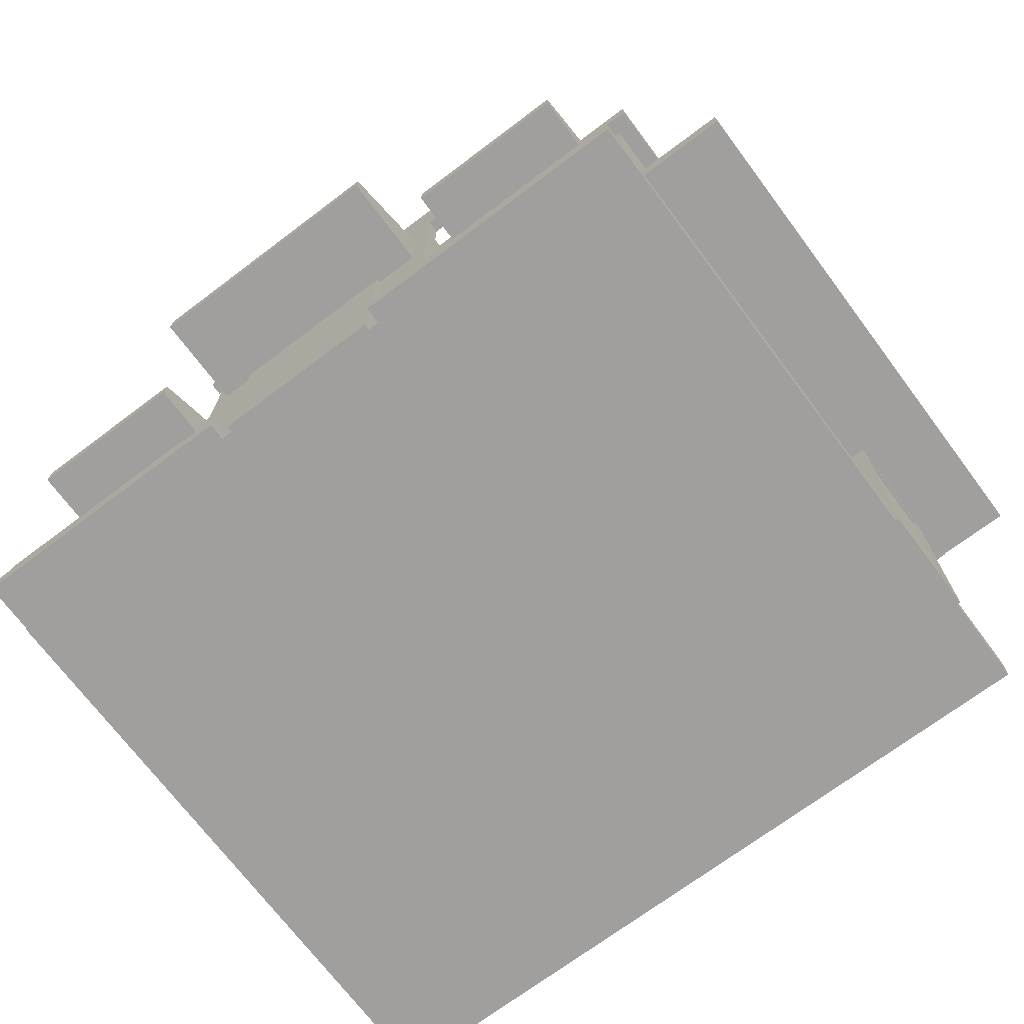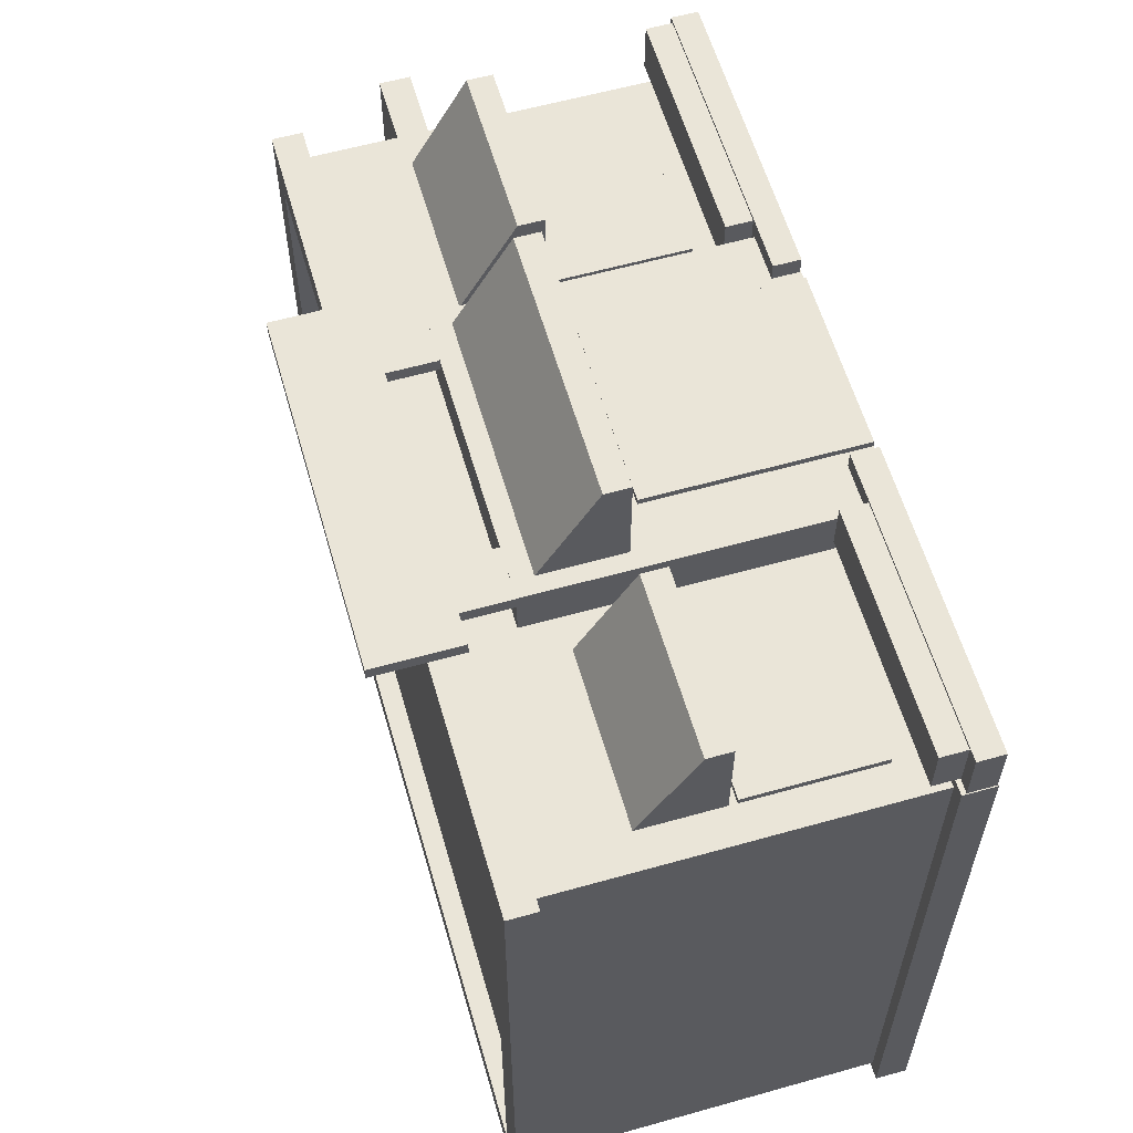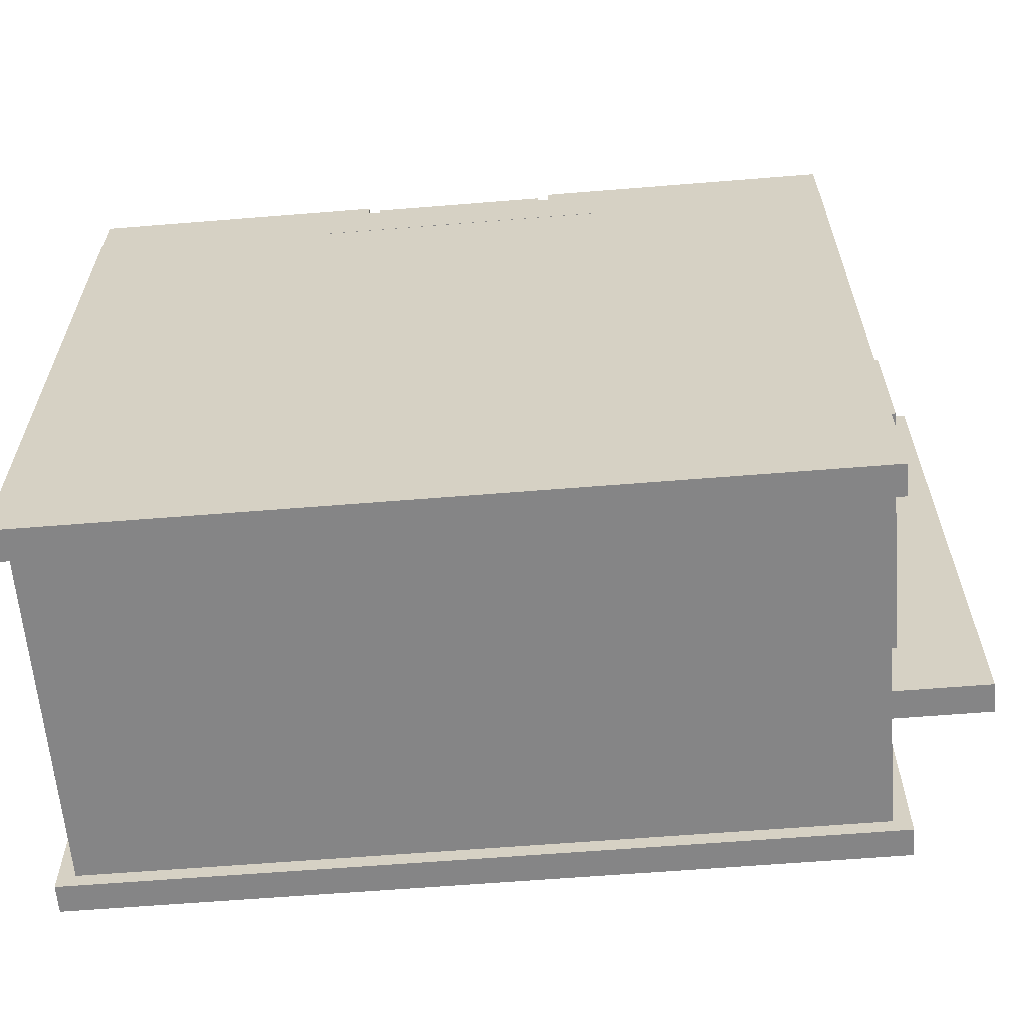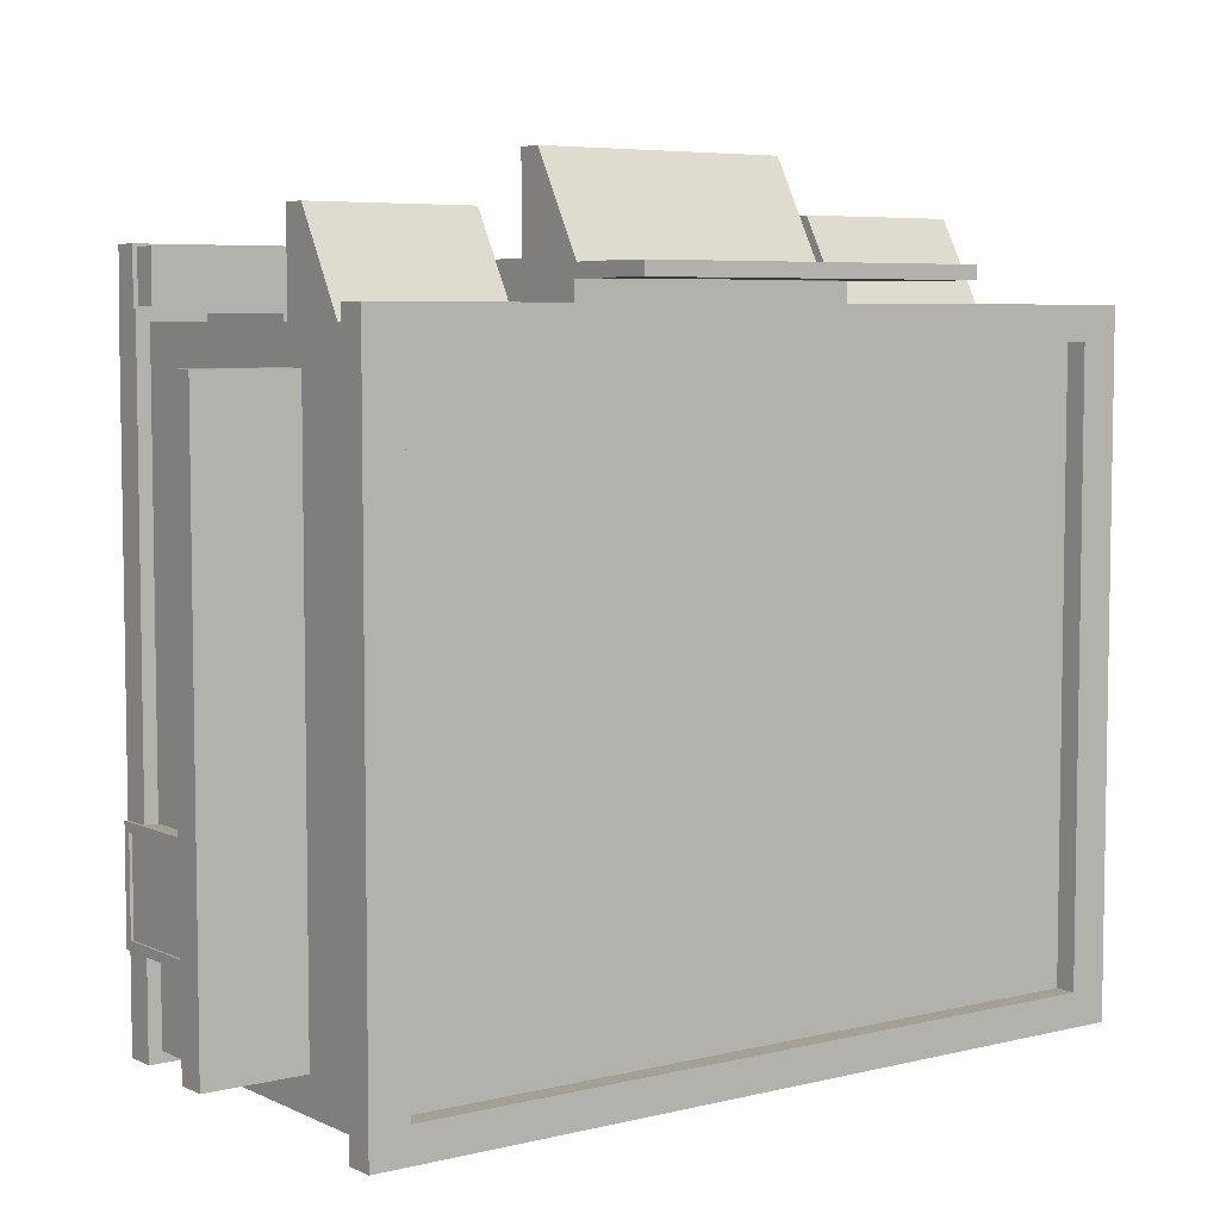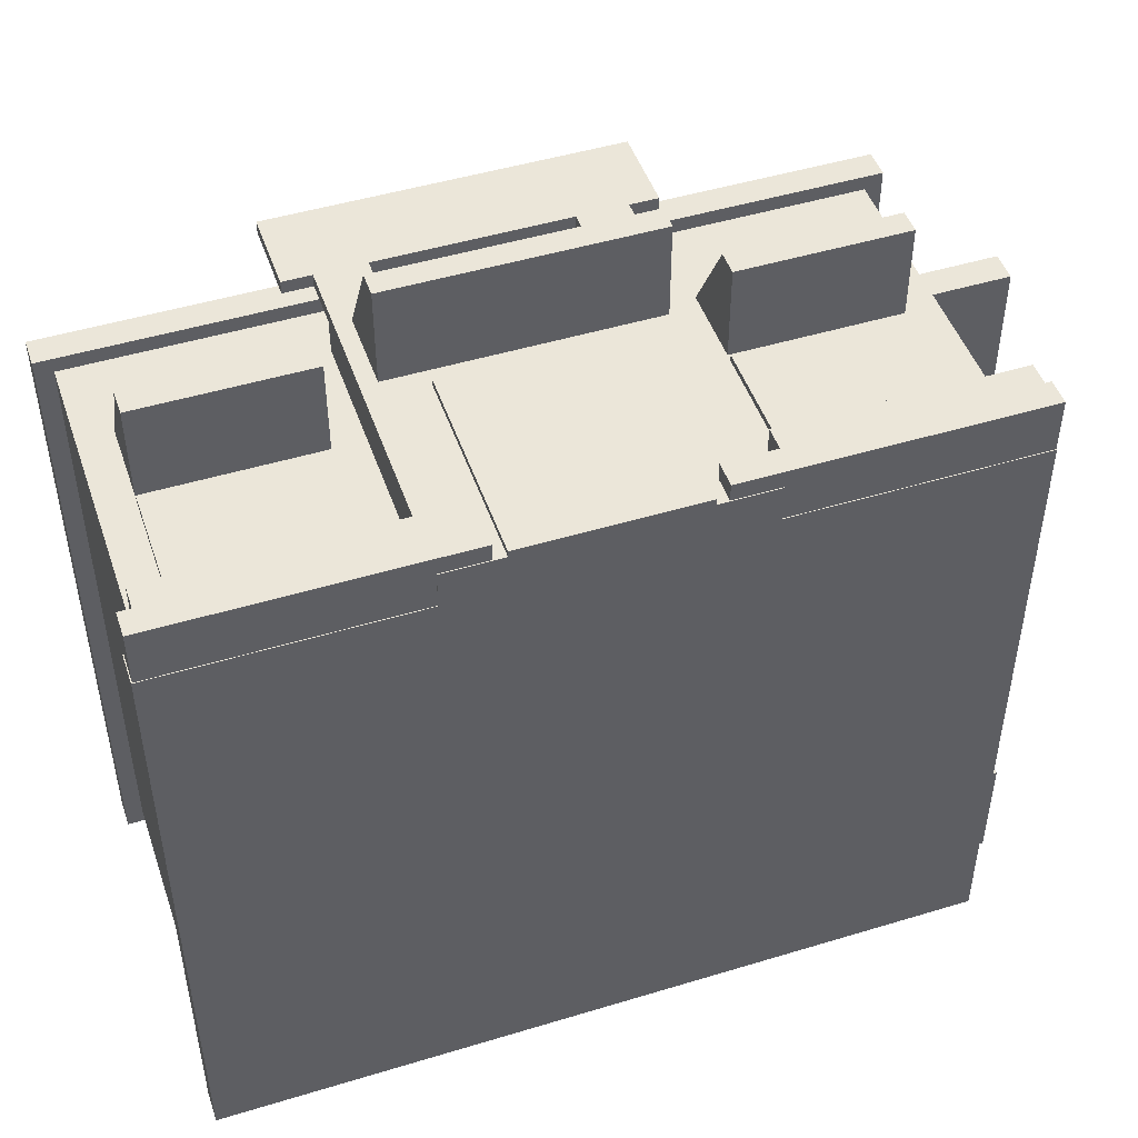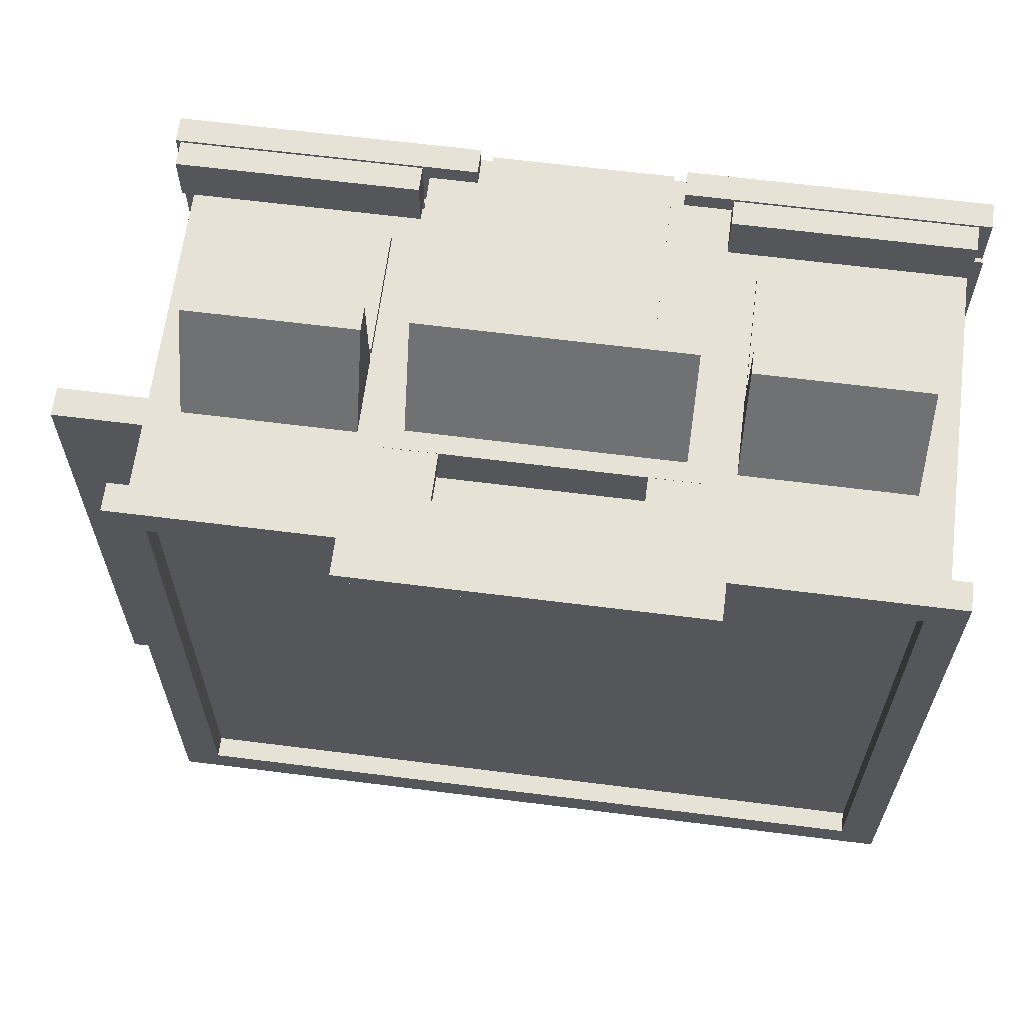
<metadata>
{"format":"obj","ext":"obj","renderer":"f3d","projection":"perspective","resolution":1024,"background":"white","views":[{"elev":-71.4,"azim":36.9,"up":"+Y"},{"elev":59.5,"azim":-106.1,"up":"+Z"},{"elev":-61.9,"azim":4.7,"up":"+Z"},{"elev":5.9,"azim":143.7,"up":"+Z"},{"elev":47.9,"azim":-18.8,"up":"+Z"},{"elev":63.8,"azim":-172.7,"up":"+Z"}]}
</metadata>
<code>
v -1.938 2.046 2.676
v -1.938 2.046 2.558
v -1.938 1.286 2.558
v -1.938 1.286 2.676
v 1.206 2.046 2.558
v 1.206 1.286 2.558
v 1.206 2.046 2.676
v 1.206 1.286 2.676
v 0.4966 1.309 2.676
v 0.4966 1.309 2.558
v 0.4966 0.857 2.558
v 0.4966 0.857 2.676
v 0.9483 1.309 2.558
v 0.9483 0.857 2.558
v 0.9483 1.309 2.676
v 0.9483 0.857 2.676
v -1.675 1.309 2.676
v -1.675 1.309 2.558
v -1.675 0.857 2.558
v -1.675 0.857 2.676
v -1.223 1.309 2.558
v -1.223 0.857 2.558
v -1.223 1.309 2.676
v -1.223 0.857 2.676
v -1.15 -0.2088 2.737
v -1.15 -0.2088 2.596
v -1.15 -2.046 2.596
v -1.15 -2.046 2.737
v 0.4249 -0.2088 2.596
v 0.4249 -2.046 2.596
v 0.4249 -0.2088 2.737
v 0.4249 -2.046 2.737
v -3.885 -1.805 2.837
v -3.885 -1.805 2.343
v -3.885 -2.037 2.343
v -3.885 -2.037 2.837
v -1.262 -1.805 2.343
v -1.262 -2.037 2.343
v -1.262 -1.805 2.837
v -1.262 -2.037 2.837
v 0.5292 -1.805 2.837
v 0.5292 -1.805 2.343
v 0.5292 -2.037 2.343
v 0.5292 -2.037 2.837
v 3.167 -1.805 2.343
v 3.167 -2.037 2.343
v 3.167 -1.805 2.837
v 3.167 -2.037 2.837
v -3.772 -1.577 2.814
v -3.772 -1.577 2.366
v -3.772 -1.809 2.366
v -3.772 -1.809 2.814
v -1.684 -1.577 2.366
v -1.684 -1.809 2.366
v -1.684 -1.577 2.814
v -1.684 -1.809 2.814
v 1.008 -1.577 2.814
v 1.008 -1.577 2.366
v 1.008 -1.809 2.366
v 1.008 -1.809 2.814
v 3.127 -1.577 2.366
v 3.127 -1.809 2.366
v 3.127 -1.577 2.814
v 3.127 -1.809 2.814
v 3.202 0.1248 -1.626
v 3.05 0.1248 -1.626
v 3.05 -2.039 -1.626
v 3.202 -2.039 -1.626
v 3.05 0.1248 -2.65
v 3.05 -2.039 -2.65
v 3.202 0.1248 -2.65
v 3.202 -2.039 -2.65
v 3.202 -1.965 -2.567
v 3.202 -1.965 -1.709
v 3.177 -1.965 -2.567
v 3.177 -1.965 -1.709
v 3.202 0.0499 -1.709
v 3.202 0.0499 -2.567
v 3.177 0.0499 -2.567
v 3.177 0.0499 -1.709
v 2.88 0.5194 1.927
v 2.88 0.5194 -3.11
v 2.88 0.2535 -3.11
v 2.88 0.2535 1.927
v 3.929 0.5194 -3.11
v 3.929 0.2535 -3.11
v 3.929 0.5194 1.927
v 3.929 0.2535 1.927
v -3.469 0.0298 3.106
v -3.469 0.5417 2.208
v -3.469 -0.1884 2.208
v -3.469 -0.1884 3.106
v -1.959 0.5417 2.208
v -1.959 -0.1884 2.208
v -1.959 0.0298 3.106
v -1.959 -0.1884 3.106
v 1.245 0.0298 3.106
v 1.245 0.5417 2.208
v 1.245 -0.1884 2.208
v 1.245 -0.1884 3.106
v 2.754 0.5417 2.208
v 2.754 -0.1884 2.208
v 2.754 0.0298 3.106
v 2.754 -0.1884 3.106
v -1.527 0.1781 3.561
v -1.527 0.6901 2.663
v -1.527 -0.04 2.663
v -1.527 -0.04 3.561
v 0.8019 0.6901 2.663
v 0.8019 -0.04 2.663
v 0.8019 0.1781 3.561
v 0.8019 -0.04 3.561
v 3.074 0.017 1.321
v 2.878 0.017 1.321
v 2.878 -1.391 1.321
v 3.074 -1.391 1.321
v 2.878 0.017 -0.9295
v 2.878 -1.391 -0.9295
v 3.074 0.017 -0.9295
v 3.074 -1.391 -0.9295
v -3.47 -0.2556 2.306
v -3.47 -0.2556 2.11
v -3.47 -1.405 2.11
v -3.47 -1.405 2.306
v -1.963 -0.2556 2.11
v -1.963 -1.405 2.11
v -1.963 -0.2556 2.306
v -1.963 -1.405 2.306
v 1.243 -0.2556 2.306
v 1.243 -0.2556 2.11
v 1.243 -1.405 2.11
v 1.243 -1.405 2.306
v 2.751 -0.2556 2.11
v 2.751 -1.405 2.11
v 2.751 -0.2556 2.306
v 2.751 -1.405 2.306
v -1.675 0.8573 2.679
v -1.675 0.8573 2.21
v -1.675 -2.046 2.21
v -1.675 -2.046 2.679
v 0.9498 0.8573 2.21
v 0.9498 -2.046 2.21
v 0.9498 0.8573 2.679
v 0.9498 -2.046 2.679
v 3.169 -2.044 -3.525
v 3.169 -2.044 2.345
v -3.894 -2.044 2.345
v -3.894 -2.044 -3.525
v 3.169 -1.764 -3.525
v -3.894 -1.764 -3.525
v -3.894 -1.764 2.345
v 3.169 -1.764 2.345
v 3.05 -2.044 -3.426
v 3.05 -2.044 2.247
v -3.775 -2.044 2.247
v -3.775 -2.044 -3.426
v -3.775 1.32 -3.426
v -3.775 1.32 2.247
v -3.929 1.32 2.382
v -3.929 1.32 -3.561
v 3.05 1.32 -3.426
v 3.05 1.32 2.247
v -3.929 1.577 2.382
v -3.929 1.577 -3.561
v 3.204 1.32 2.382
v 3.204 1.32 -3.561
v -3.589 1.577 2.083
v -3.589 1.577 -3.262
v 3.204 1.577 2.382
v 3.204 1.577 -3.561
v -3.589 1.386 2.083
v -3.589 1.386 -3.262
v 2.864 1.577 2.083
v 2.864 1.577 -3.262
v 2.864 1.386 -3.262
v 2.864 1.386 2.083
f 2 4 1
f 5 3 2
f 5 8 6
f 1 8 7
f 3 8 4
f 5 1 7
f 9 11 12
f 13 11 10
f 15 14 13
f 9 16 15
f 11 16 12
f 13 9 15
f 18 20 17
f 21 19 18
f 23 22 21
f 17 24 23
f 19 24 20
f 21 17 23
f 26 28 25
f 29 27 26
f 29 32 30
f 25 32 31
f 27 32 28
f 29 25 31
f 33 35 36
f 37 35 34
f 39 38 37
f 33 40 39
f 35 40 36
f 37 33 39
f 41 43 44
f 45 43 42
f 47 46 45
f 41 48 47
f 43 48 44
f 45 41 47
f 49 51 52
f 53 51 50
f 55 54 53
f 49 56 55
f 51 56 52
f 53 49 55
f 57 59 60
f 61 59 58
f 63 62 61
f 57 64 63
f 59 64 60
f 61 57 63
f 66 68 65
f 69 67 66
f 71 70 69
f 67 72 68
f 69 65 71
f 73 76 74
f 80 75 79
f 77 79 78
f 78 75 73
f 74 80 77
f 82 84 81
f 85 83 82
f 87 86 85
f 81 88 87
f 83 88 84
f 85 81 87
f 89 91 92
f 93 91 90
f 95 94 93
f 89 96 95
f 91 96 92
f 93 89 95
f 97 99 100
f 101 99 98
f 103 102 101
f 97 104 103
f 99 104 100
f 101 97 103
f 105 107 108
f 109 107 106
f 111 110 109
f 105 112 111
f 107 112 108
f 109 105 111
f 114 116 113
f 114 118 115
f 119 118 117
f 113 120 119
f 115 120 116
f 117 113 119
f 122 124 121
f 125 123 122
f 125 128 126
f 121 128 127
f 123 128 124
f 125 121 127
f 130 132 129
f 133 131 130
f 135 134 133
f 129 136 135
f 131 136 132
f 133 129 135
f 138 140 137
f 141 139 138
f 143 142 141
f 137 144 143
f 139 144 140
f 143 138 137
f 146 148 145
f 150 152 149
f 149 146 145
f 152 147 146
f 147 150 148
f 145 150 149
f 153 155 156
f 158 160 157
f 161 154 153
f 162 155 154
f 158 156 155
f 153 157 161
f 160 163 164
f 162 159 158
f 157 166 161
f 161 165 162
f 165 163 159
f 160 170 166
f 165 170 169
f 167 172 168
f 172 176 175
f 173 171 167
f 168 175 174
f 173 175 176
f 2 3 4
f 5 6 3
f 5 7 8
f 1 4 8
f 3 6 8
f 5 2 1
f 9 10 11
f 13 14 11
f 15 16 14
f 9 12 16
f 11 14 16
f 13 10 9
f 18 19 20
f 21 22 19
f 23 24 22
f 17 20 24
f 19 22 24
f 21 18 17
f 26 27 28
f 29 30 27
f 29 31 32
f 25 28 32
f 27 30 32
f 29 26 25
f 33 34 35
f 37 38 35
f 39 40 38
f 33 36 40
f 35 38 40
f 37 34 33
f 41 42 43
f 45 46 43
f 47 48 46
f 41 44 48
f 43 46 48
f 45 42 41
f 49 50 51
f 53 54 51
f 55 56 54
f 49 52 56
f 51 54 56
f 53 50 49
f 57 58 59
f 61 62 59
f 63 64 62
f 57 60 64
f 59 62 64
f 61 58 57
f 66 67 68
f 69 70 67
f 71 72 70
f 67 70 72
f 69 66 65
f 73 75 76
f 80 76 75
f 77 80 79
f 78 79 75
f 74 76 80
f 82 83 84
f 85 86 83
f 87 88 86
f 81 84 88
f 83 86 88
f 85 82 81
f 89 90 91
f 93 94 91
f 95 96 94
f 89 92 96
f 91 94 96
f 93 90 89
f 97 98 99
f 101 102 99
f 103 104 102
f 97 100 104
f 99 102 104
f 101 98 97
f 105 106 107
f 109 110 107
f 111 112 110
f 105 108 112
f 107 110 112
f 109 106 105
f 114 115 116
f 114 117 118
f 119 120 118
f 113 116 120
f 115 118 120
f 117 114 113
f 122 123 124
f 125 126 123
f 125 127 128
f 121 124 128
f 123 126 128
f 125 122 121
f 130 131 132
f 133 134 131
f 135 136 134
f 129 132 136
f 131 134 136
f 133 130 129
f 138 139 140
f 141 142 139
f 143 144 142
f 137 140 144
f 139 142 144
f 143 141 138
f 146 147 148
f 150 151 152
f 149 152 146
f 152 151 147
f 147 151 150
f 145 148 150
f 153 154 155
f 158 159 160
f 161 162 154
f 162 158 155
f 158 157 156
f 153 156 157
f 160 159 163
f 162 165 159
f 157 160 166
f 161 166 165
f 165 169 163
f 160 164 170
f 165 166 170
f 167 171 172
f 172 171 176
f 173 176 171
f 168 172 175
f 173 174 175
f 72 74 68
f 65 78 71
f 72 78 73
f 68 77 65
f 163 168 164
f 169 167 163
f 164 174 170
f 170 173 169
f 72 73 74
f 65 77 78
f 72 71 78
f 68 74 77
f 163 167 168
f 169 173 167
f 164 168 174
f 170 174 173

</code>
